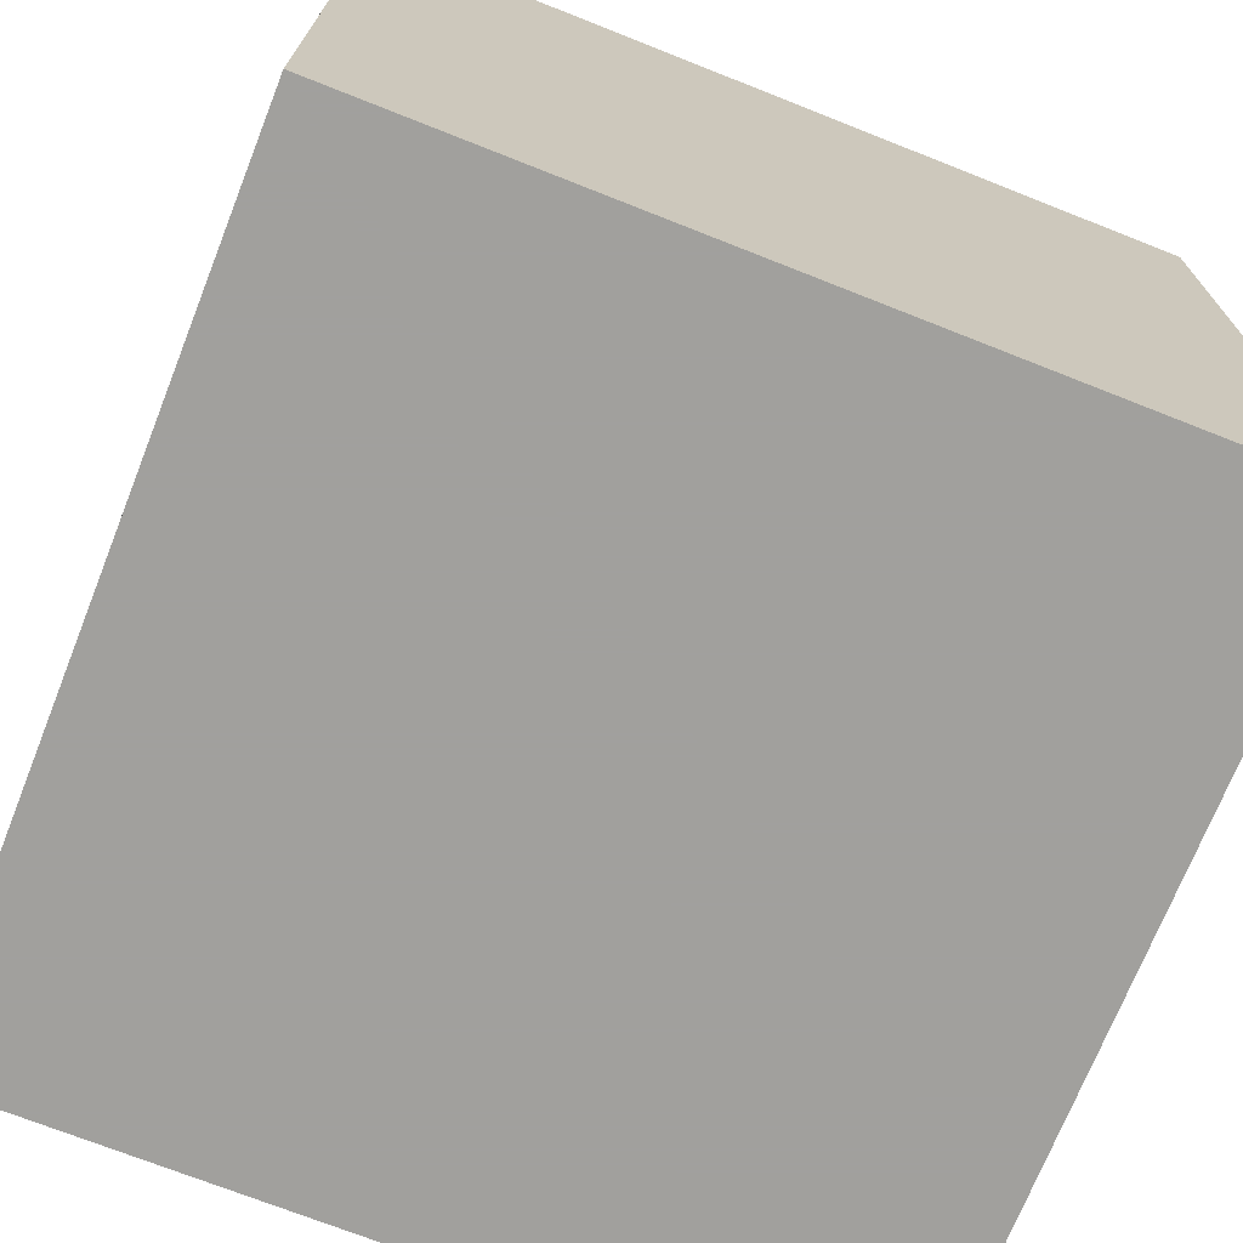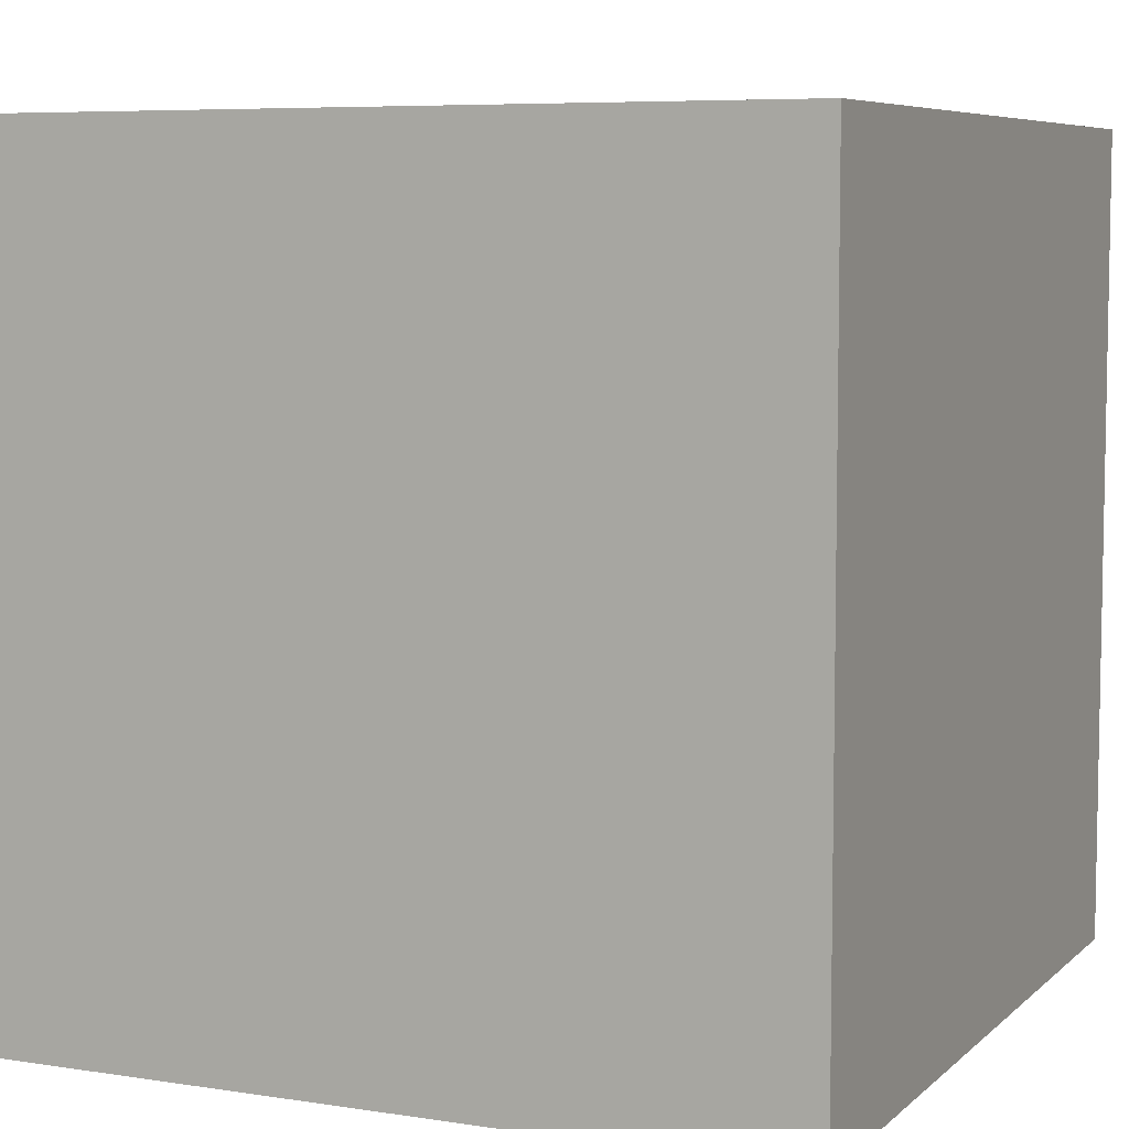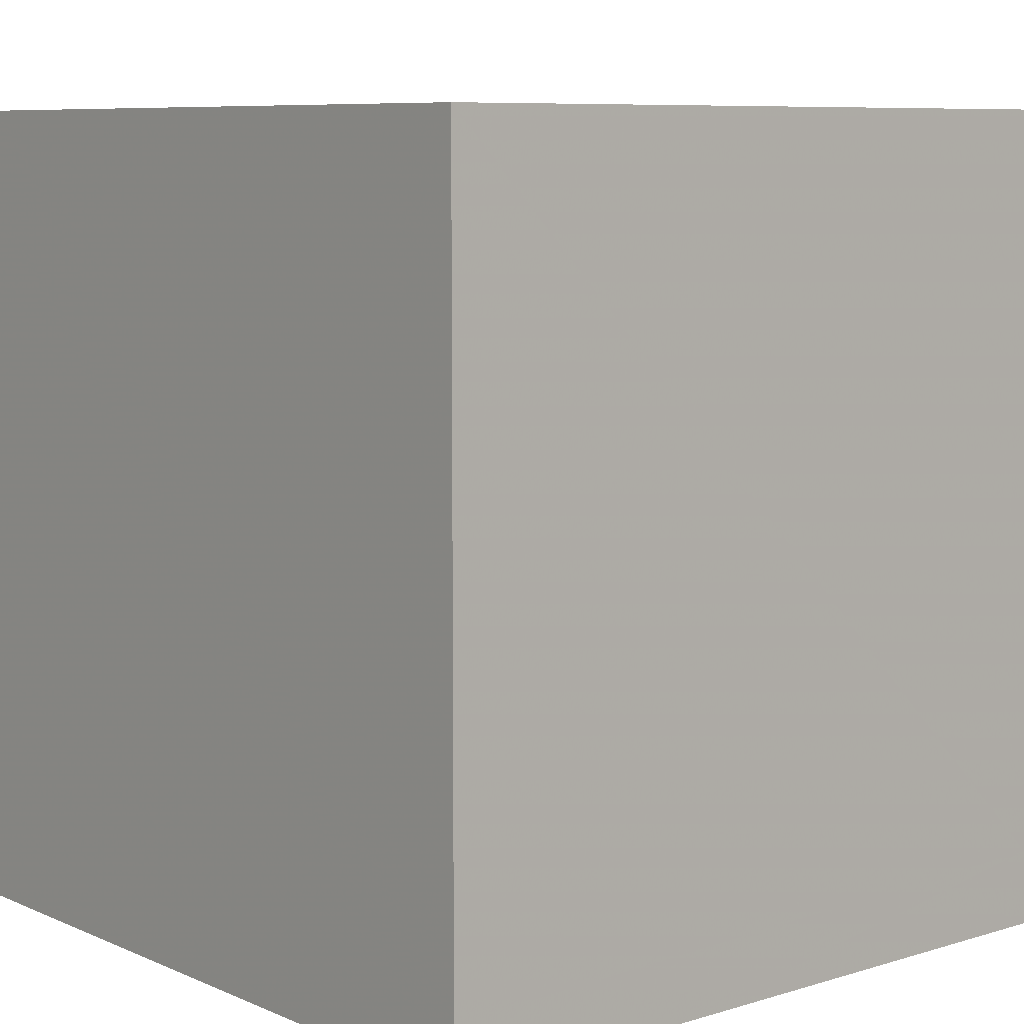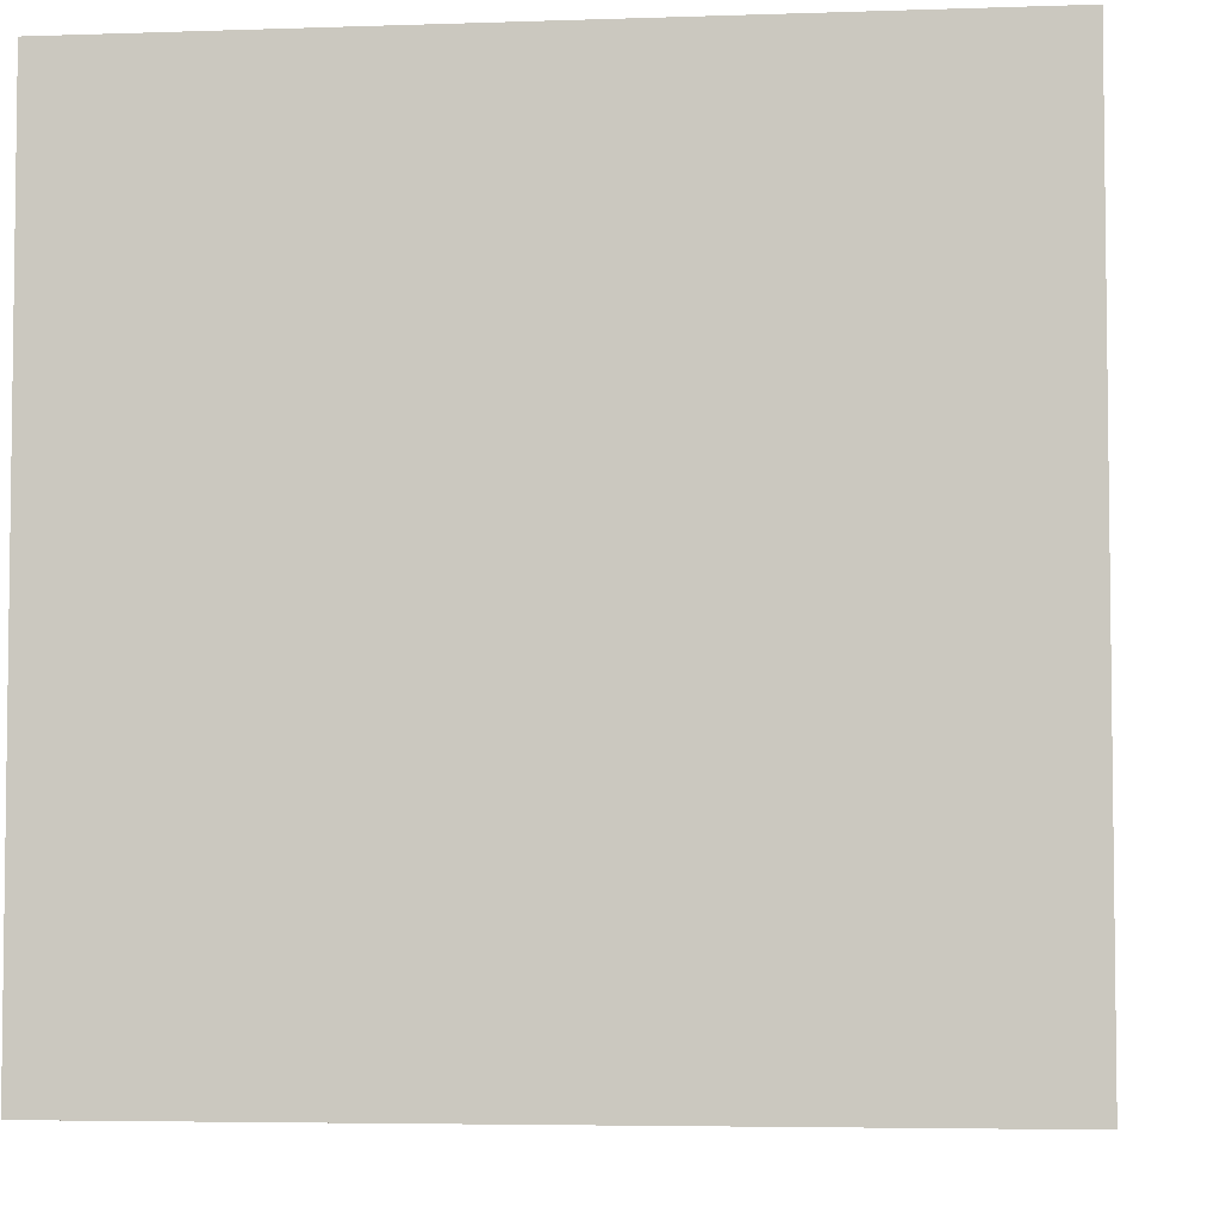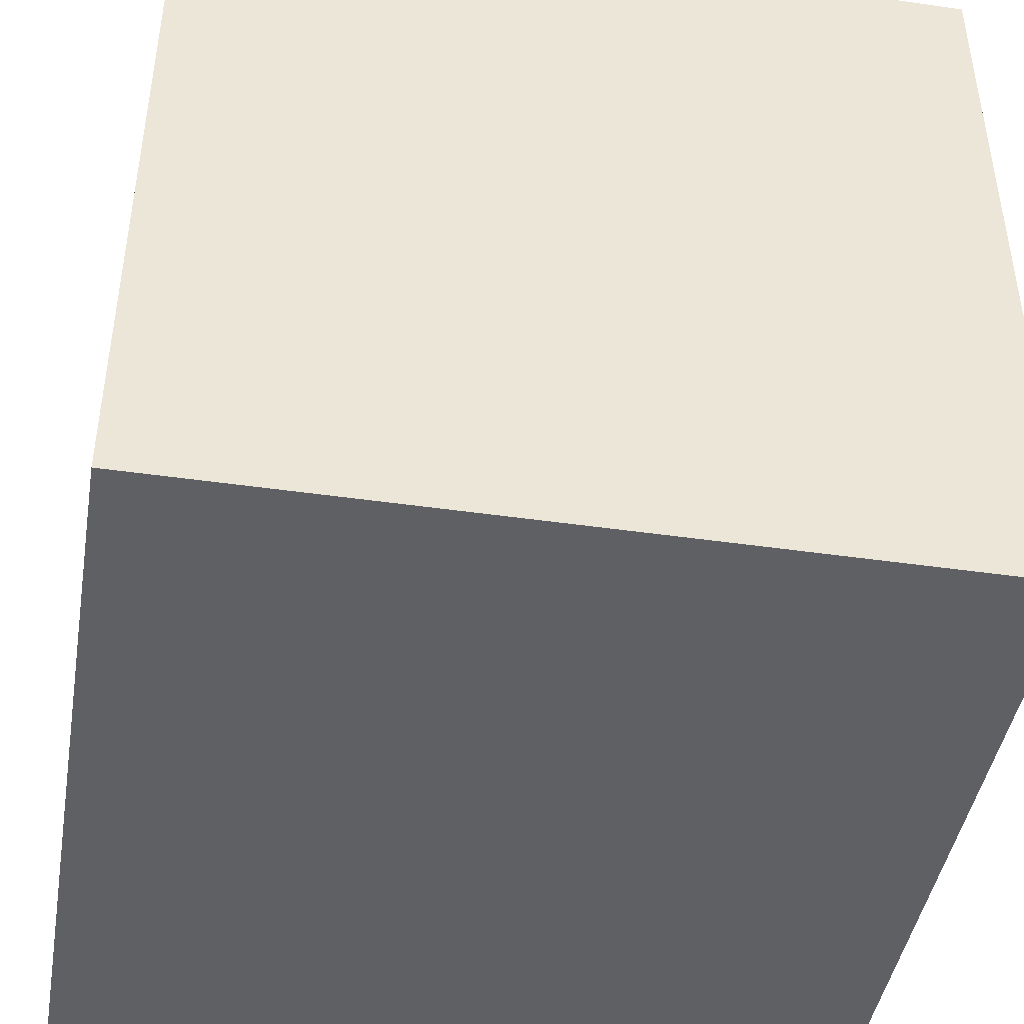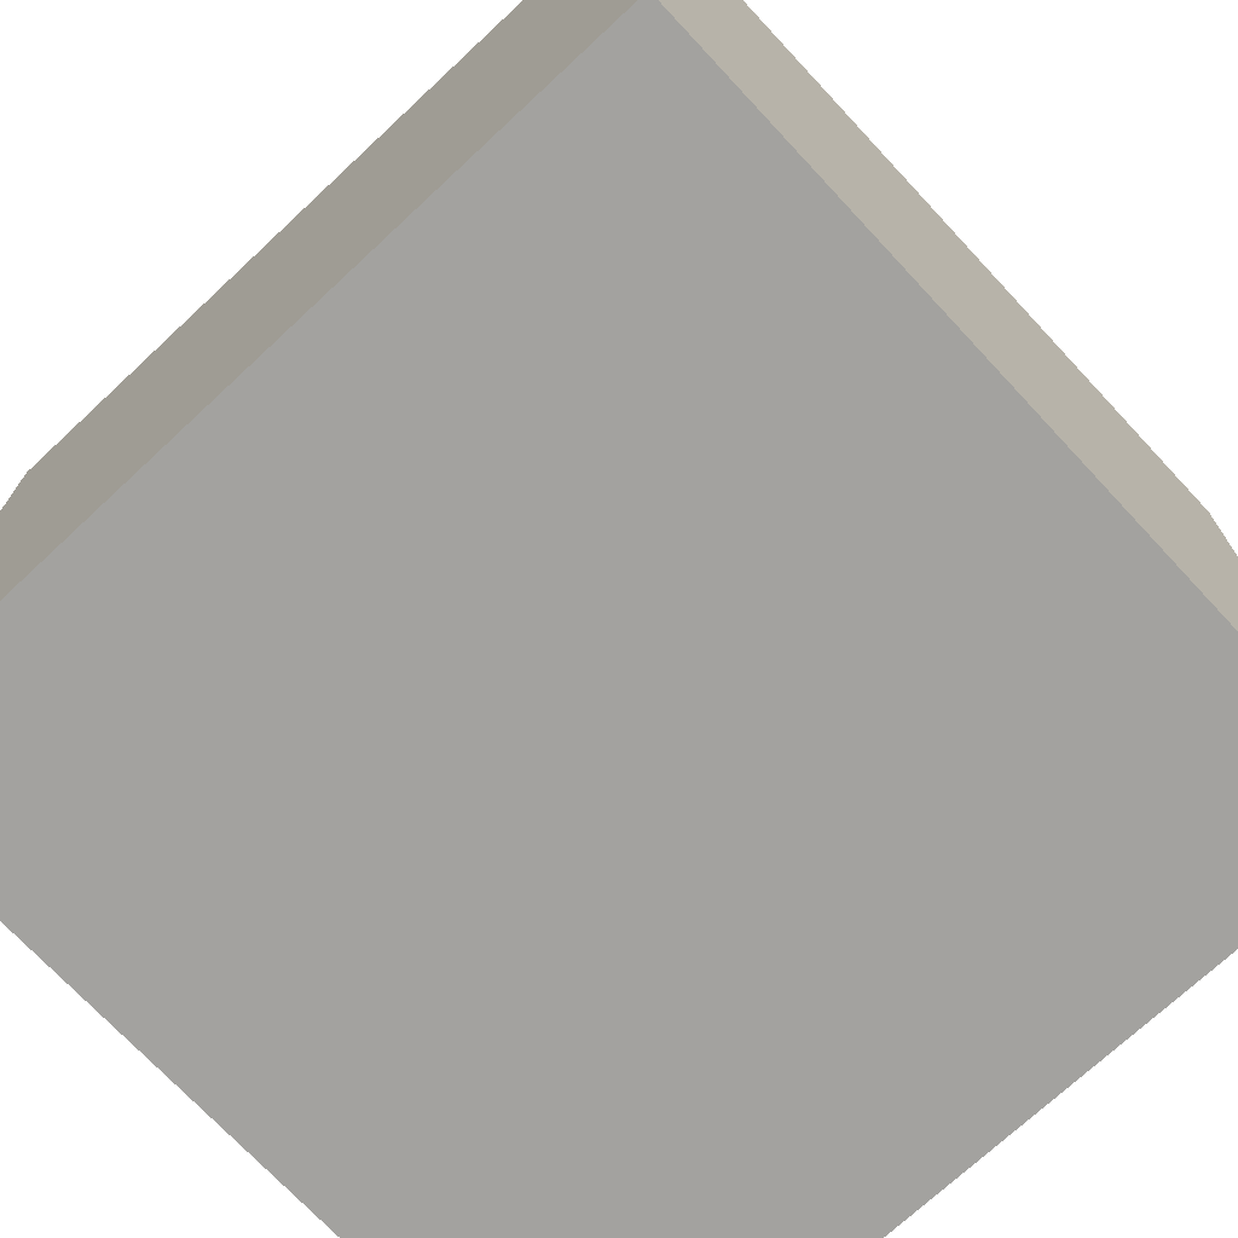
<metadata>
{"format":"obj","ext":"obj","renderer":"f3d","projection":"perspective","resolution":1024,"background":"white","views":[{"elev":-71.7,"azim":-21.6,"up":"+Y"},{"elev":6.7,"azim":114.4,"up":"+Z"},{"elev":7.9,"azim":49.8,"up":"+Z"},{"elev":-4.7,"azim":-83.7,"up":"+Z"},{"elev":-44.2,"azim":-9.6,"up":"+Z"},{"elev":-72.4,"azim":133.0,"up":"+Y"}]}
</metadata>
<code>
v -1.169 -3.202 1
v -1.169 -1.202 1
v -1.169 -1.202 -1
v -1.169 -3.202 -1
v 0.8307 -1.202 -1
v 0.8307 -3.202 -1
v 0.8307 -1.202 1
v 0.8307 -3.202 1
f 2 4 1
f 3 6 4
f 5 8 6
f 7 1 8
f 6 1 4
f 3 7 5
f 2 3 4
f 3 5 6
f 5 7 8
f 7 2 1
f 6 8 1
f 3 2 7

</code>
